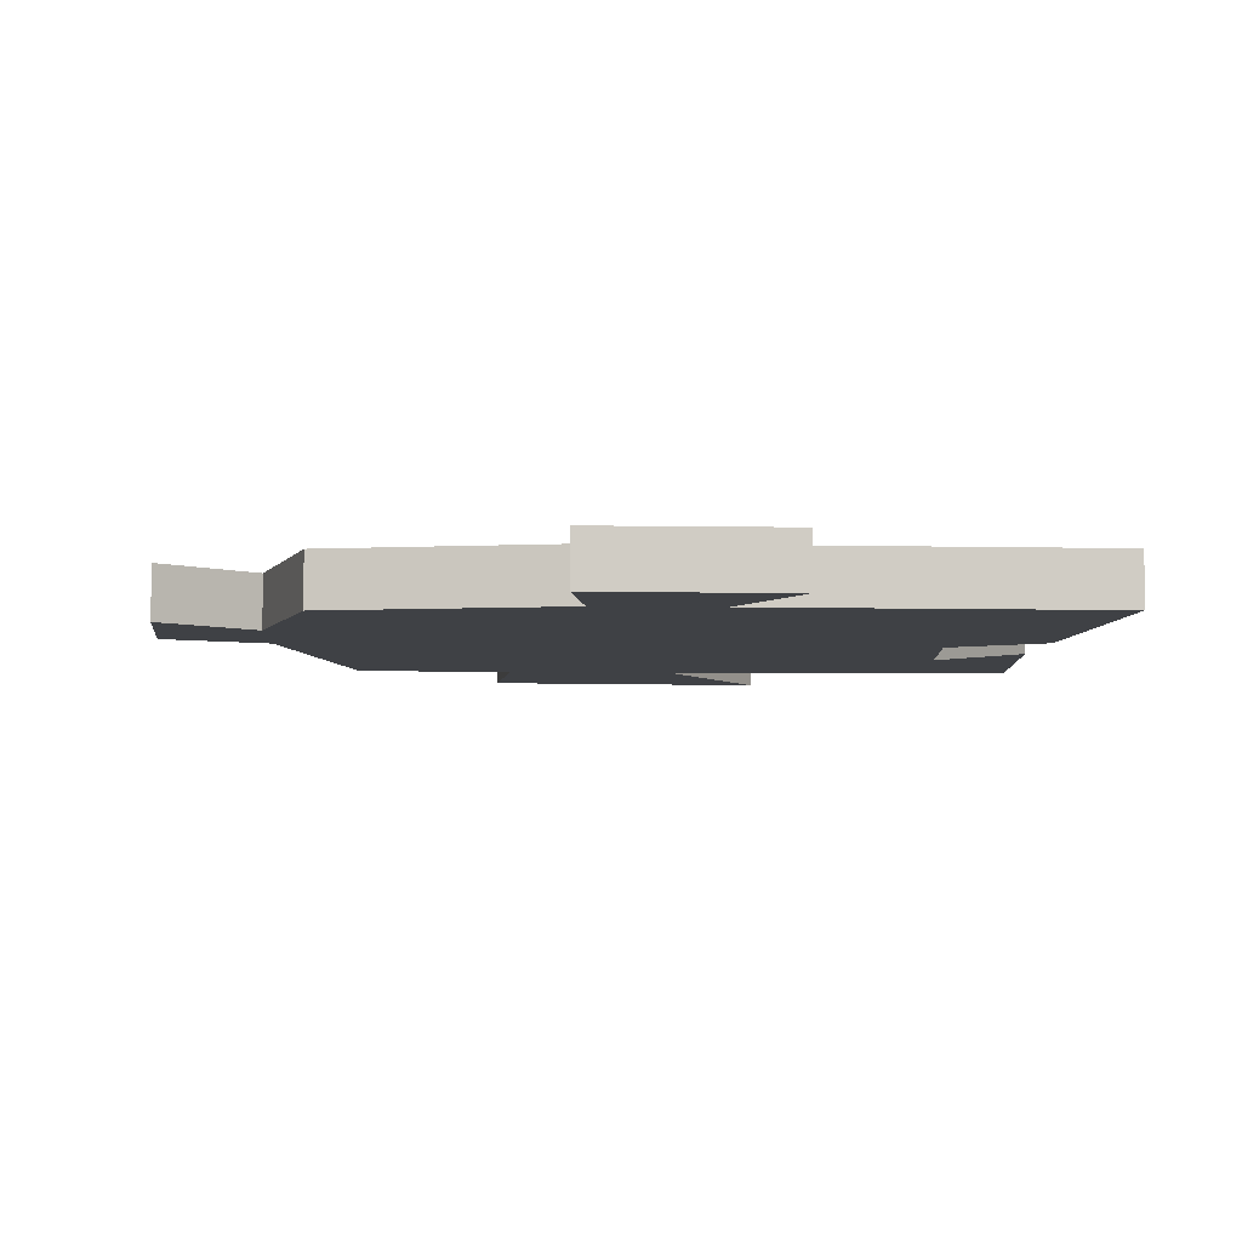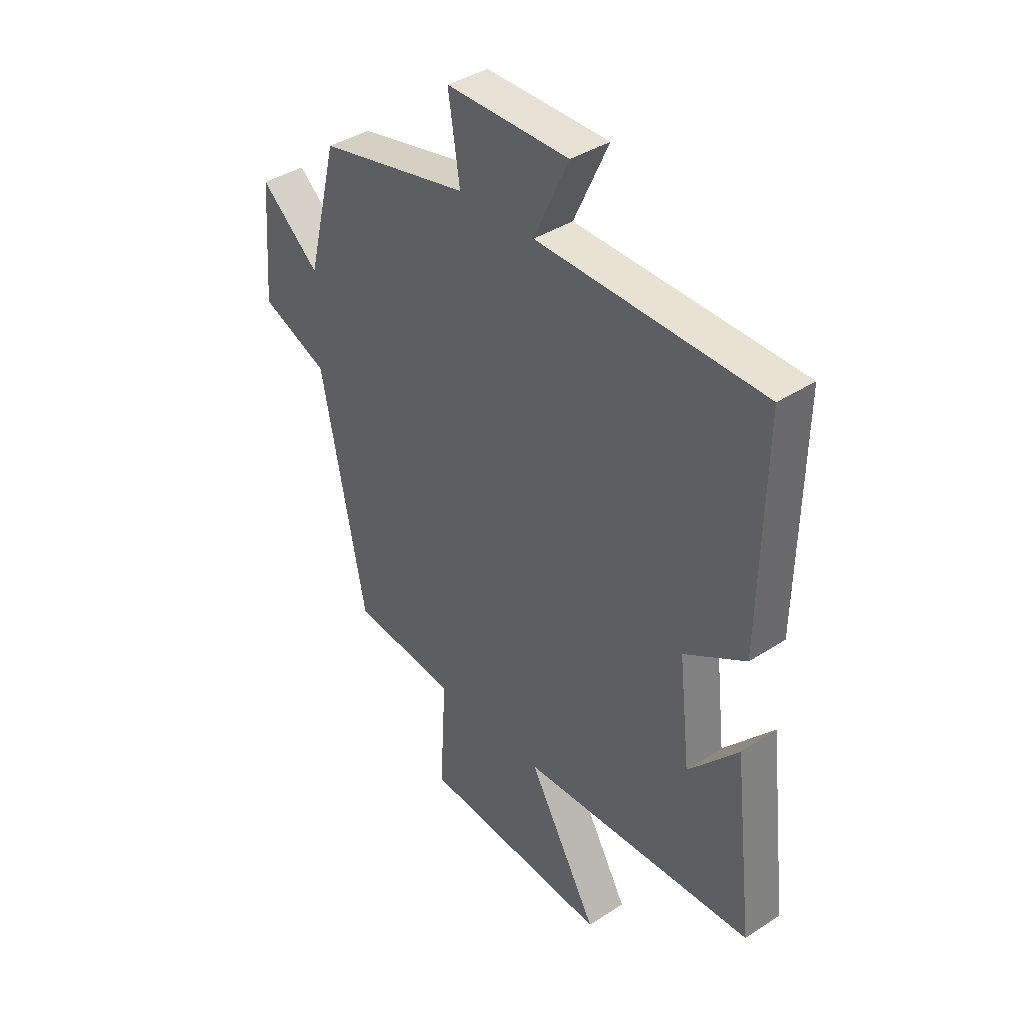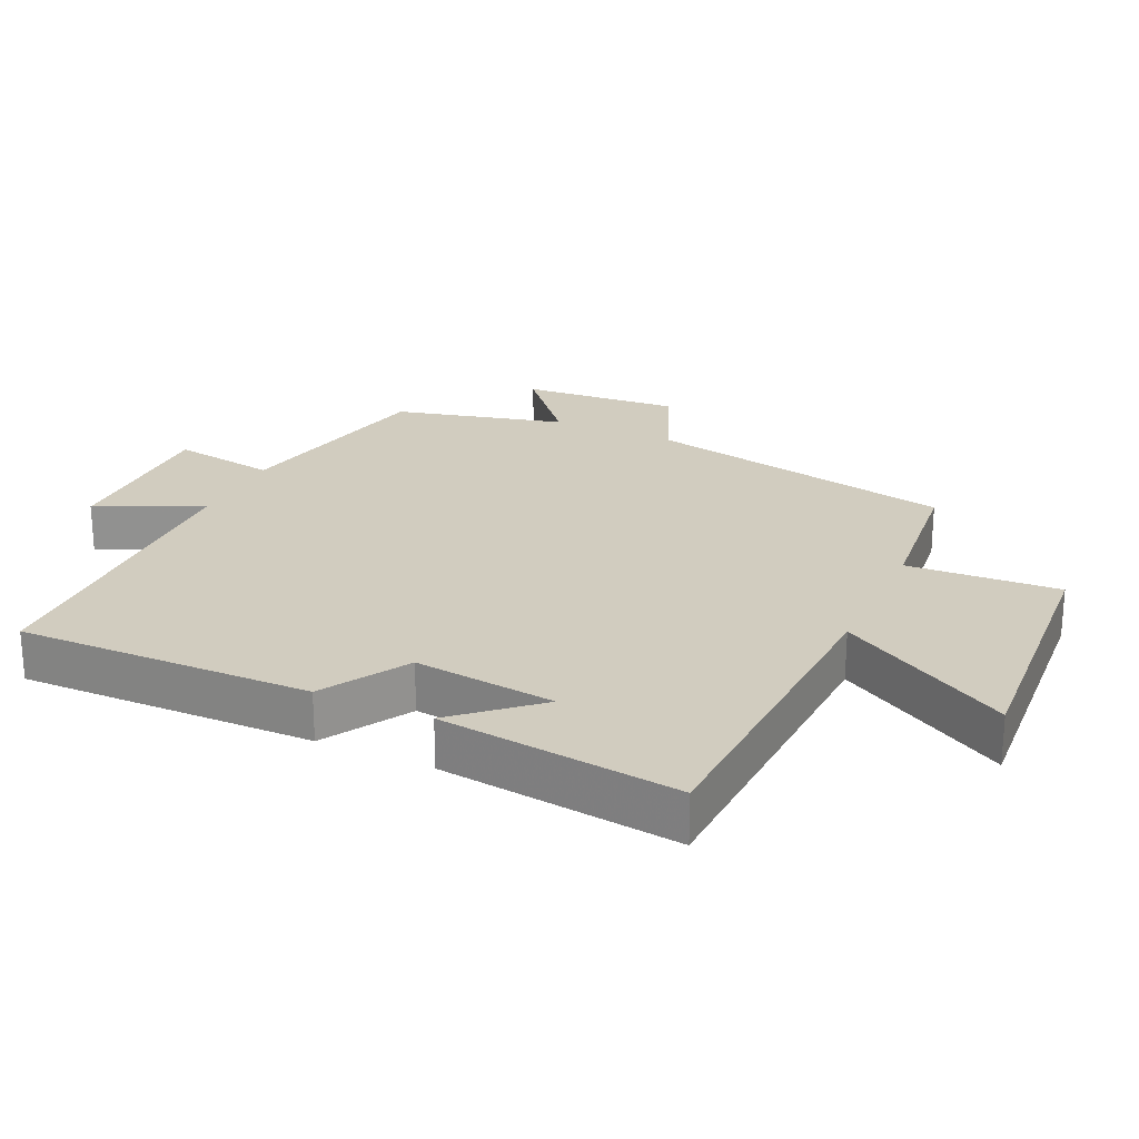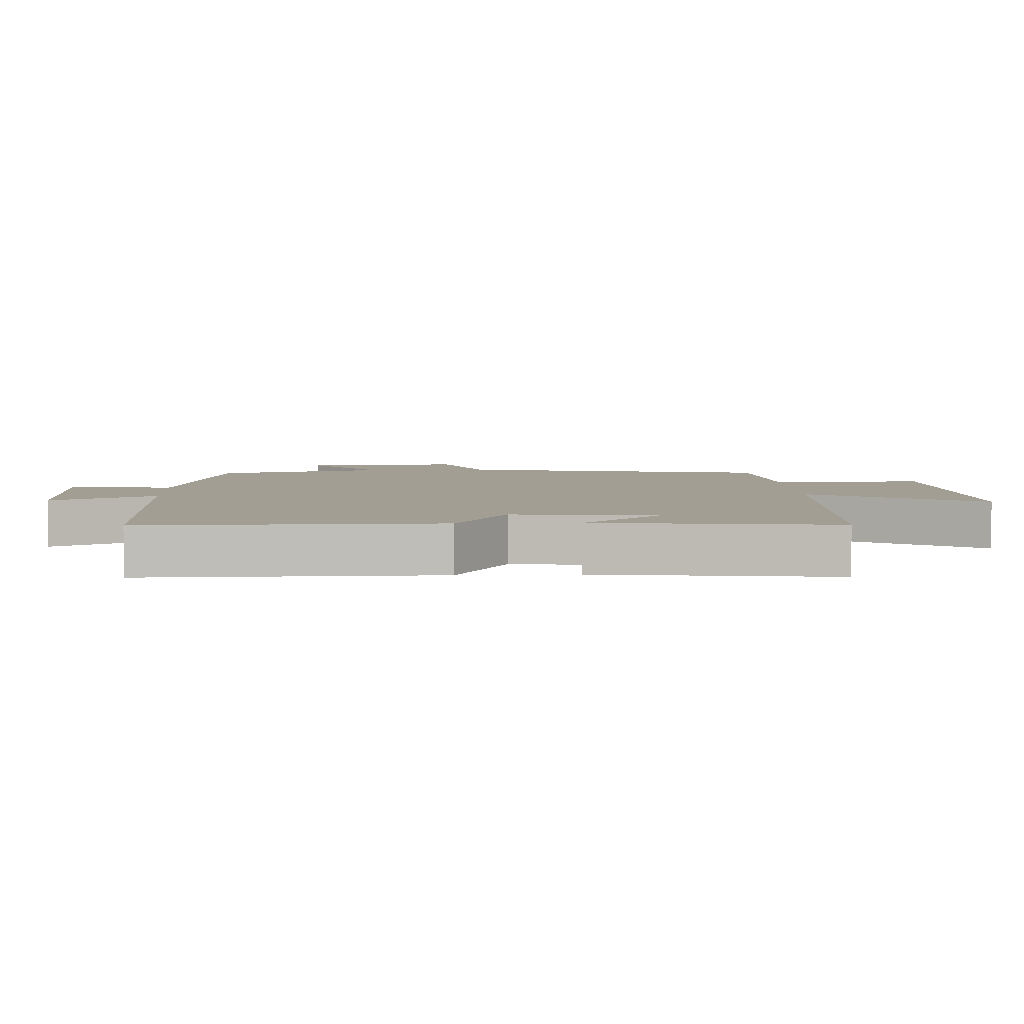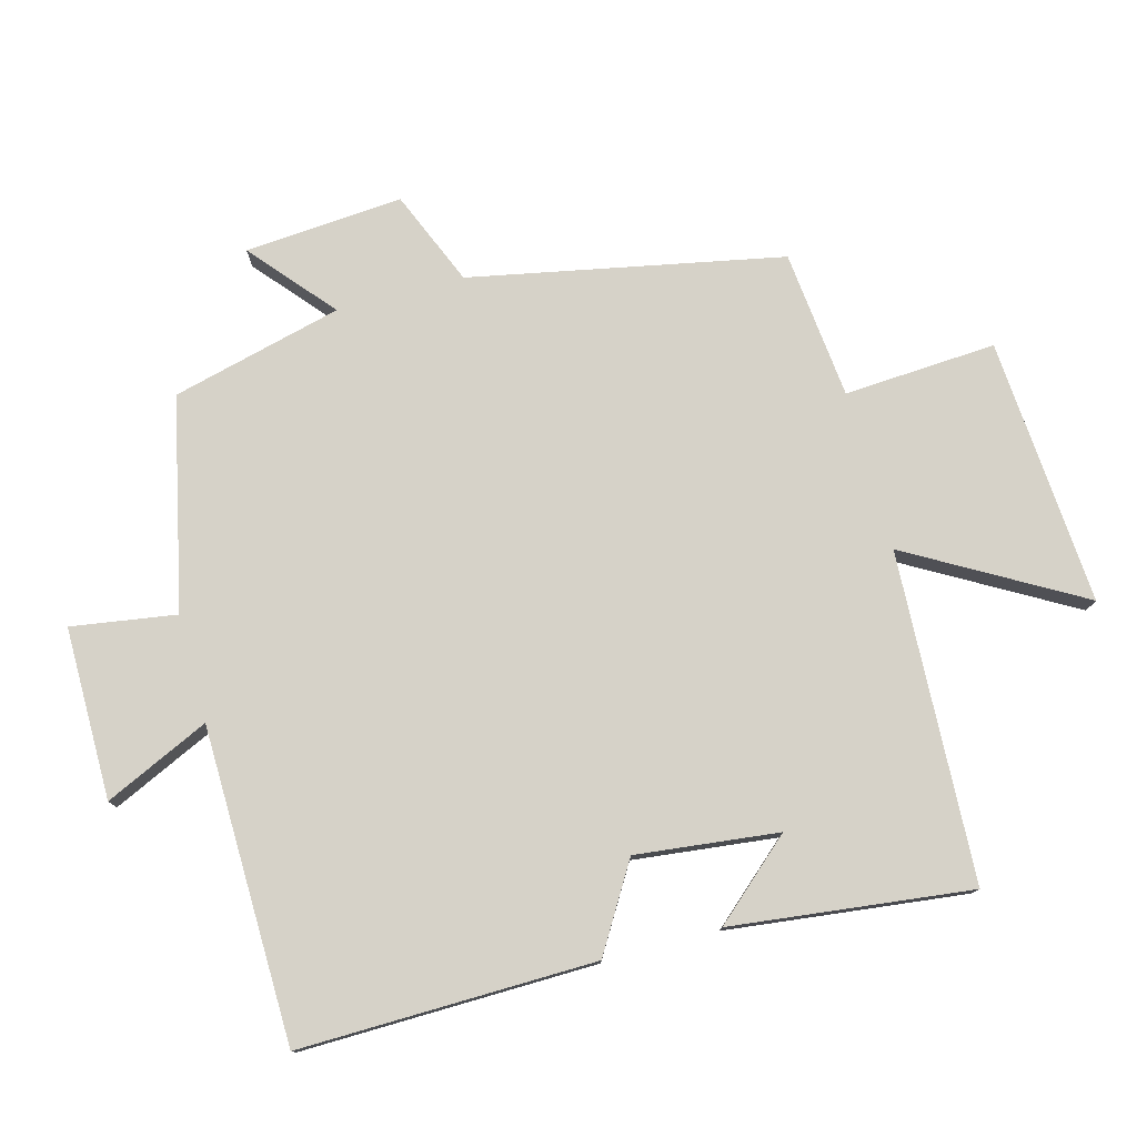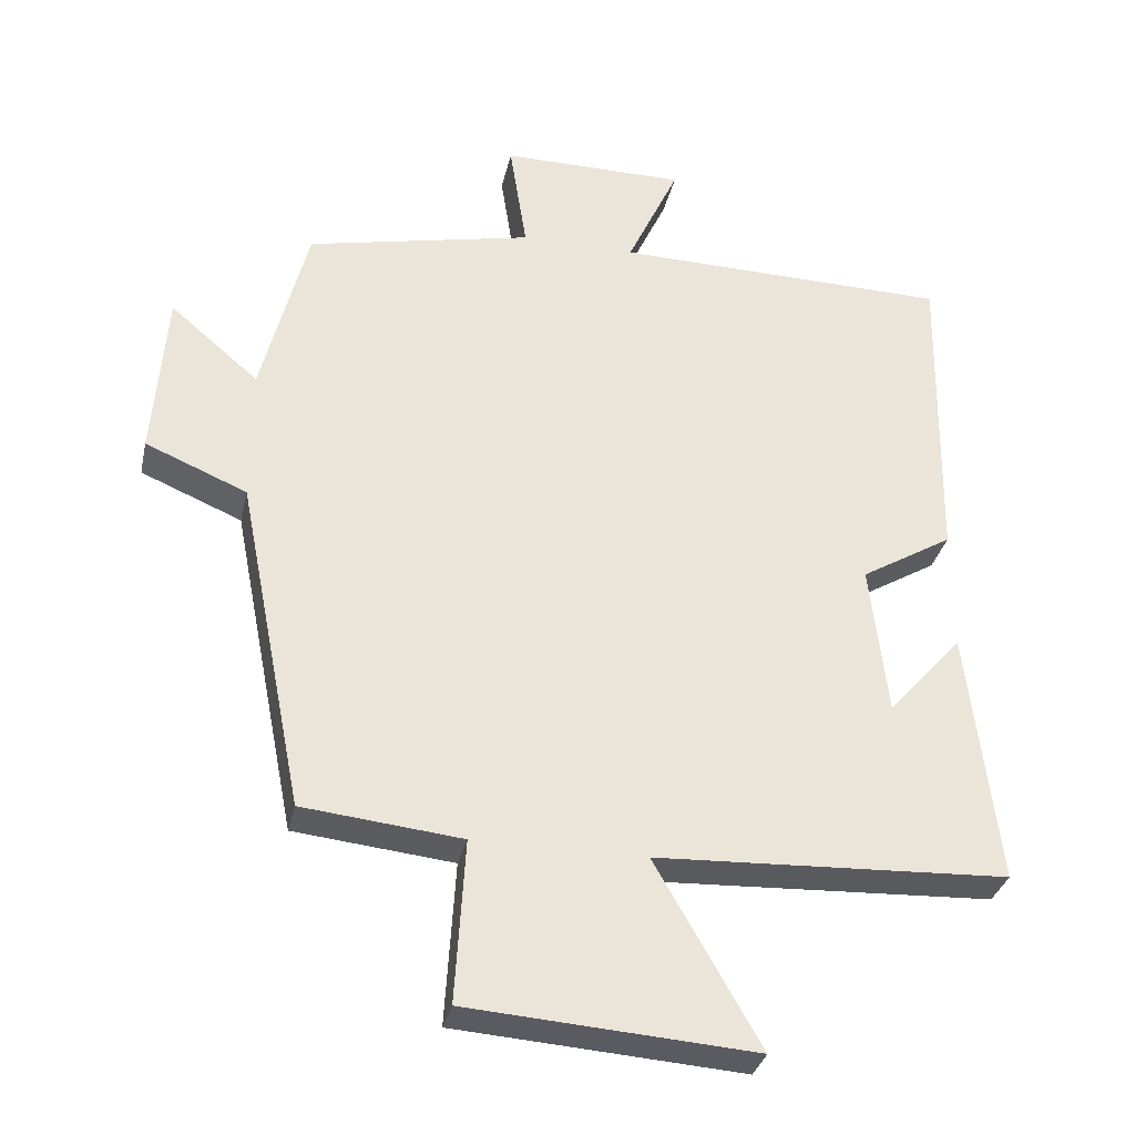
<metadata>
{"format":"obj","ext":"obj","renderer":"f3d","projection":"perspective","resolution":1024,"background":"white","views":[{"elev":-5.3,"azim":-3.4,"up":"+Y"},{"elev":39.0,"azim":50.7,"up":"+Z"},{"elev":24.0,"azim":114.8,"up":"+Y"},{"elev":5.2,"azim":87.5,"up":"+Y"},{"elev":77.6,"azim":74.9,"up":"+Y"},{"elev":-32.7,"azim":-12.4,"up":"+Z"}]}
</metadata>
<code>
v -0.436 0.07 0.431
v -0.121 0.07 0.5
v -0.145 0.07 0.656
v 0.111 0.07 0.656
v 0.039 0.07 0.5
v 0.508 0.07 0.492
v 0.5 0.07 0.052
v 0.372 0.07 -0.025
v 0.396 0.07 -0.237
v 0.5 0.07 -0.12
v 0.542 0.07 -0.477
v 0.051 0.07 -0.5
v 0.197 0.07 -0.755
v -0.201 0.07 -0.727
v -0.187 0.07 -0.5
v -0.408 0.07 -0.477
v -0.5 0.07 -0.013
v -0.641 0.07 0.046
v -0.623 0.07 0.282
v -0.5 0.07 0.177
v -0.436 0 0.431
v -0.121 0 0.5
v -0.145 0 0.656
v 0.111 0 0.656
v 0.039 0 0.5
v 0.508 0 0.492
v 0.5 0 0.052
v 0.372 0 -0.025
v 0.396 0 -0.237
v 0.5 0 -0.12
v 0.542 0 -0.477
v 0.051 0 -0.5
v 0.197 0 -0.755
v -0.201 0 -0.727
v -0.187 0 -0.5
v -0.408 0 -0.477
v -0.5 0 -0.013
v -0.641 0 0.046
v -0.623 0 0.282
v -0.5 0 0.177
f 17 18 19 20
f 15 16 17 20
f 15 20 1 2
f 12 13 14 15
f 12 15 2
f 9 10 11
f 9 11 12 2
f 5 6 7 8
f 5 8 9 2
f 2 3 4 5
f 40 39 38 37
f 40 37 36 35
f 22 21 40 35
f 35 34 33 32
f 22 35 32
f 31 30 29
f 22 32 31 29
f 28 27 26 25
f 22 29 28 25
f 25 24 23 22
f 1 21 22 2
f 2 22 23 3
f 3 23 24 4
f 4 24 25 5
f 5 25 26 6
f 6 26 27 7
f 7 27 28 8
f 8 28 29 9
f 9 29 30 10
f 10 30 31 11
f 11 31 32 12
f 12 32 33 13
f 13 33 34 14
f 14 34 35 15
f 15 35 36 16
f 16 36 37 17
f 17 37 38 18
f 18 38 39 19
f 19 39 40 20
f 20 40 21 1

</code>
